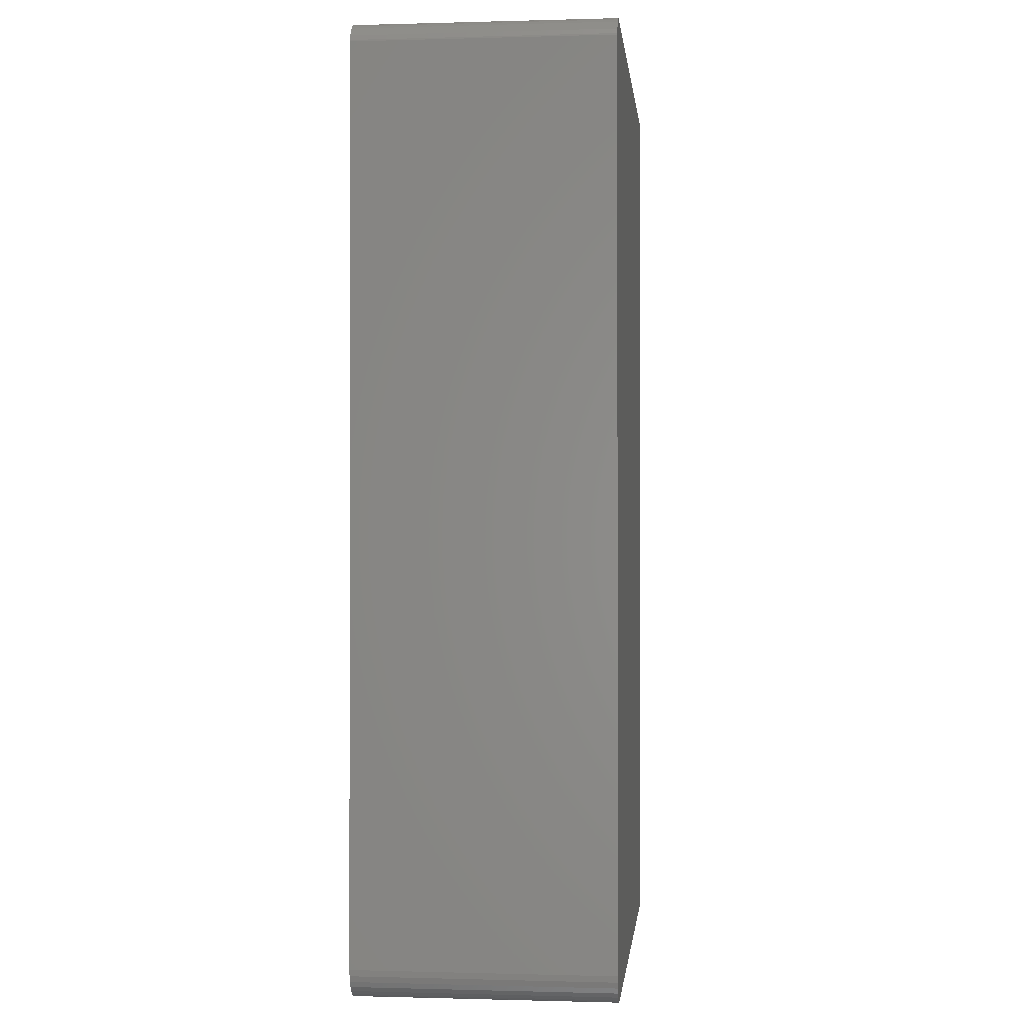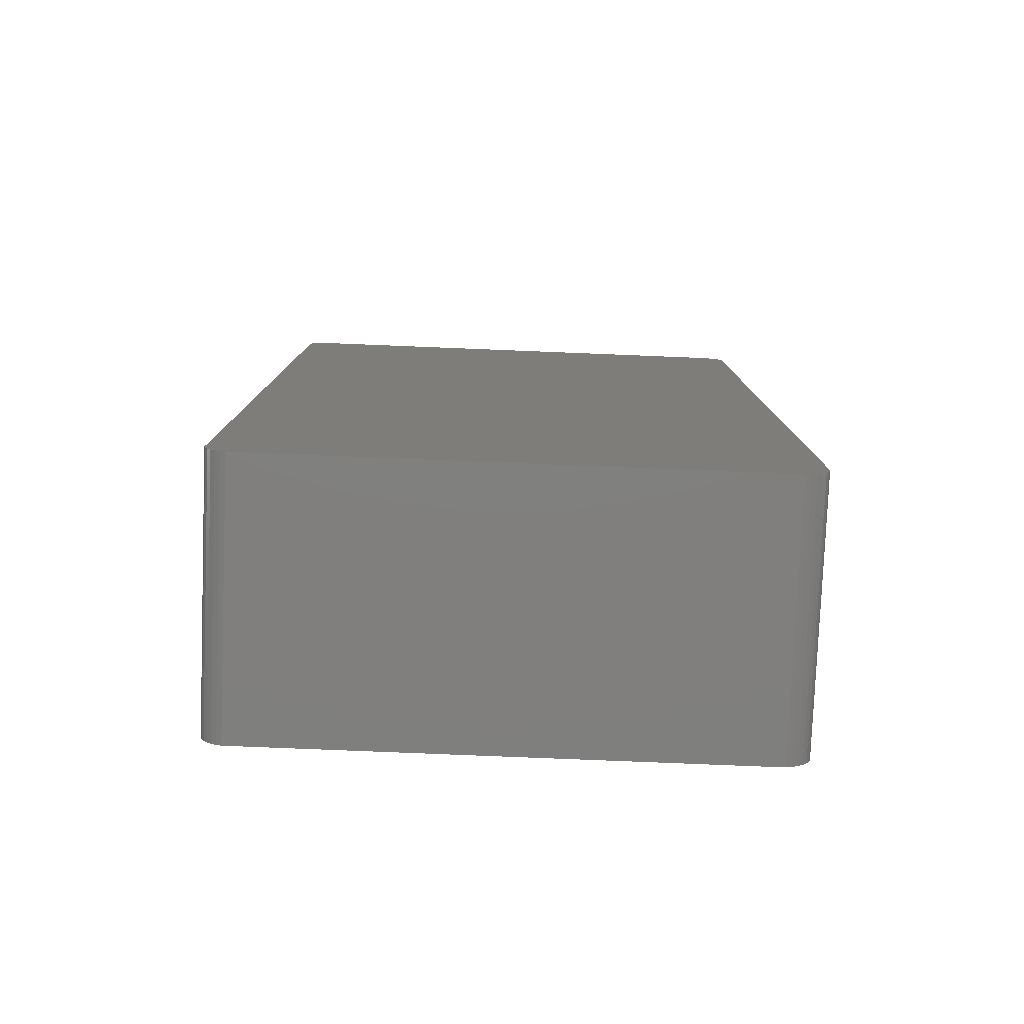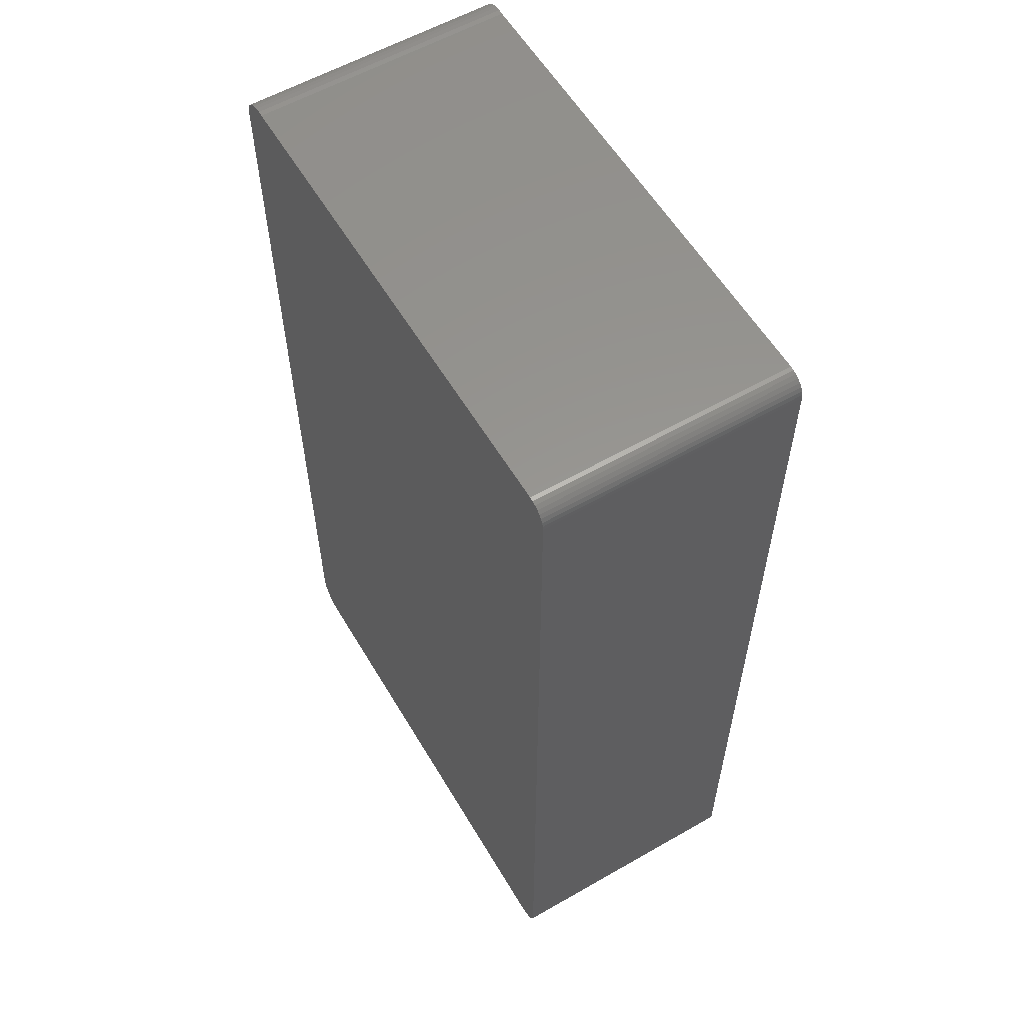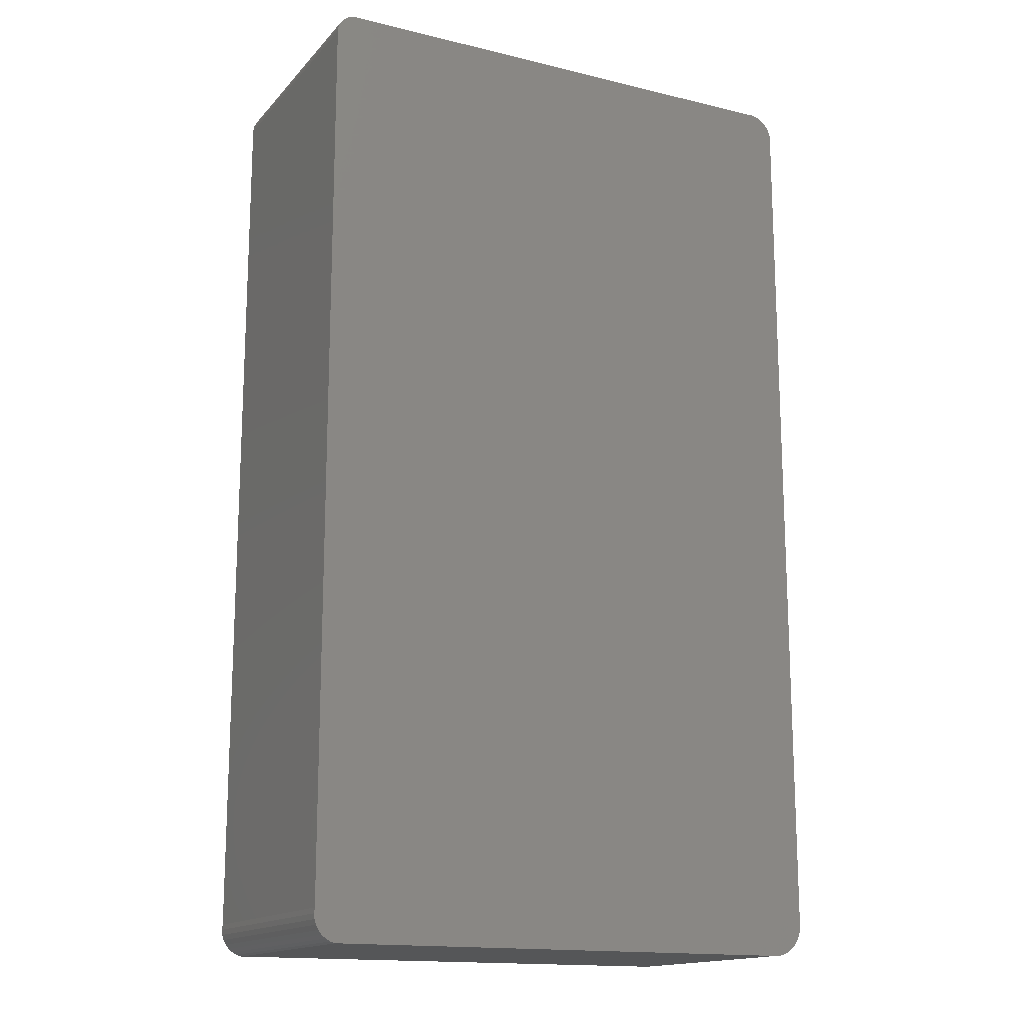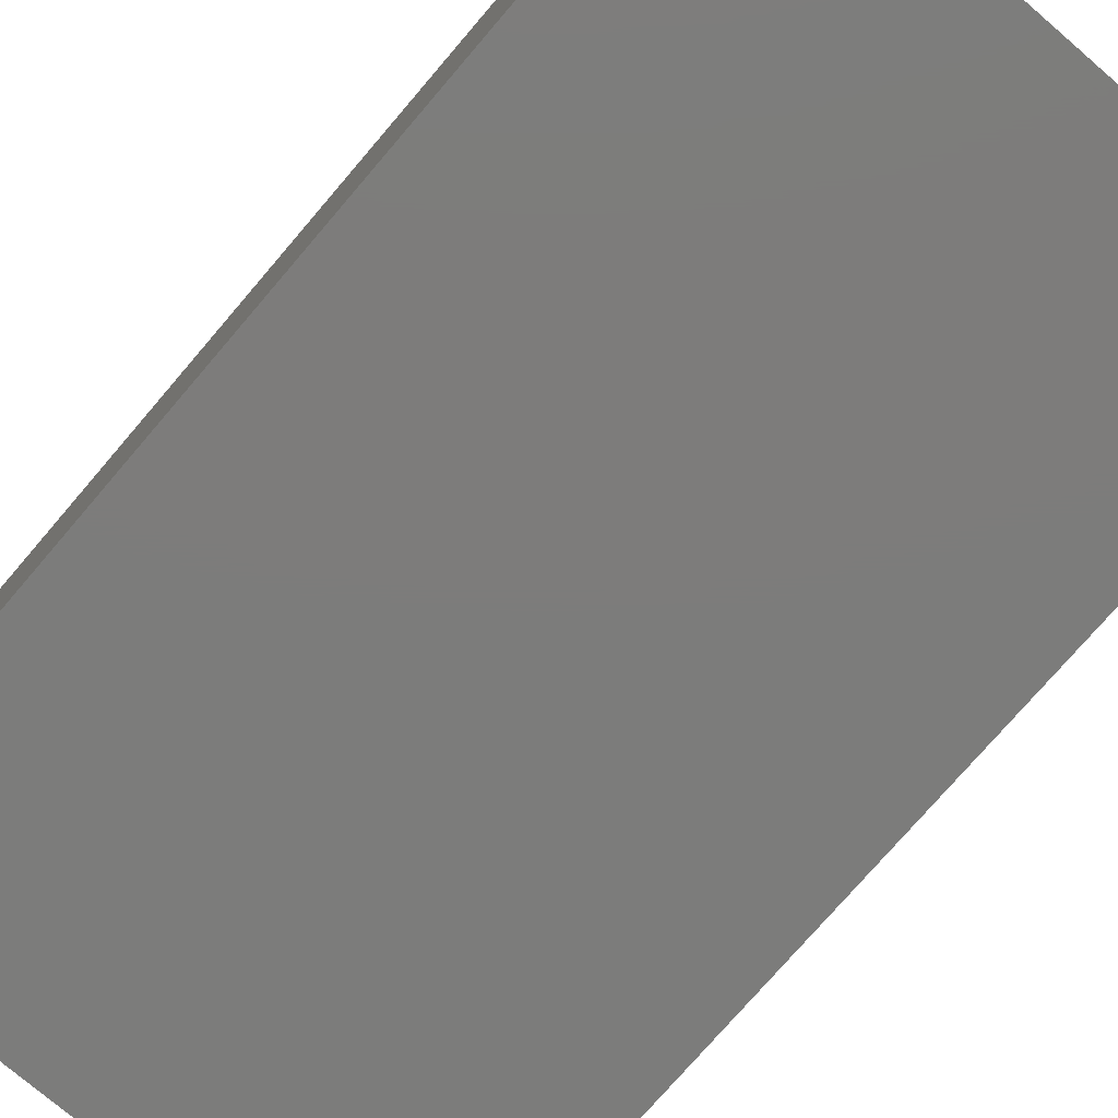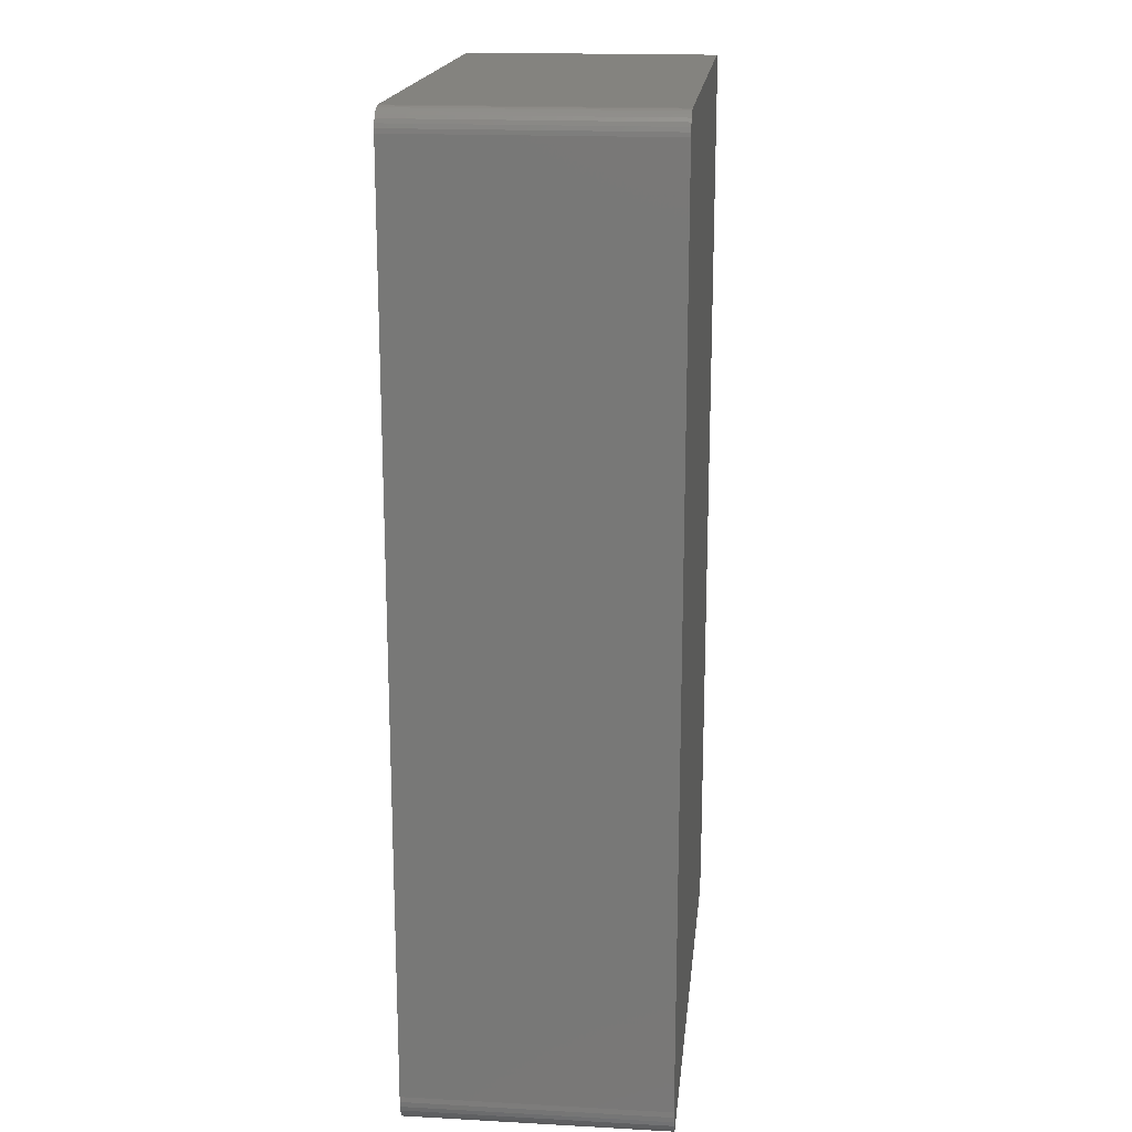
<metadata>
{"format":"stl","ext":"stl","renderer":"f3d","projection":"perspective","resolution":1024,"background":"white","views":[{"elev":-0.4,"azim":96.0,"up":"+Y"},{"elev":-79.6,"azim":-2.3,"up":"+Y"},{"elev":58.3,"azim":-120.6,"up":"+Y"},{"elev":-15.6,"azim":-26.9,"up":"+Y"},{"elev":-75.7,"azim":139.4,"up":"+Z"},{"elev":18.0,"azim":-84.0,"up":"+Y"}]}
</metadata>
<code>
# stl→obj: 74 verts, 144 faces
v 0.3977 -0.03059 0
v 0.3977 -0.03059 0.1875
v 0.4014 -0.03021 0
v 0.4014 -0.03021 0.1875
v 0.405 -0.03053 0
v 0.405 -0.03053 0.1875
v 0.4086 -0.03153 0
v 0.4086 -0.03153 0.1875
v 0.4119 -0.03318 0
v 0.4119 -0.03318 0.1875
v 0.4148 -0.03542 0
v 0.4148 -0.03542 0.1875
v 0.4172 -0.03817 0
v 0.4172 -0.03817 0.1875
v 0.4191 -0.04133 0
v 0.4191 -0.04133 0.1875
v 0.4204 -0.04479 -2.776e-17
v 0.4204 -0.04479 0.1875
v 0.04589 -0.7189 0.1875
v 0.4065 -0.7172 0.1875
v 0.04223 -0.7178 0.1875
v 0.3977 -0.7189 0.1875
v 0.04589 -0.03059 0.1875
v 0.0429 -0.03089 0.1875
v 0.04003 -0.03176 0.1875
v 0.03739 -0.03317 0.1875
v 0.03507 -0.03507 0.1875
v 0.03317 -0.03739 0.1875
v 0.03176 -0.04003 0.1875
v 0.03089 -0.0429 0.1875
v 0.4202 -0.7004 0.1875
v 0.03058 -0.7036 0.1875
v 0.4189 -0.7048 0.1875
v 0.03169 -0.7072 0.1875
v 0.4168 -0.7087 0.1875
v 0.03349 -0.7106 0.1875
v 0.4139 -0.7122 0.1875
v 0.03591 -0.7136 0.1875
v 0.03886 -0.716 0.1875
v 0.4104 -0.715 0.1875
v 0.4022 -0.7185 0.1875
v 0.03059 -0.04589 0.1875
v 0.4206 -0.04589 0.1875
v 0.4206 -0.696 0.1875
v 0.03059 -0.696 0.1875
v 0.03021 -0.6998 0.1875
v 0.04223 -0.7178 0
v 0.4065 -0.7172 0
v 0.04589 -0.7189 0
v 0.3977 -0.7189 0
v 0.0429 -0.03089 0
v 0.04589 -0.03059 0
v 0.04003 -0.03176 0
v 0.03739 -0.03317 0
v 0.03507 -0.03507 0
v 0.03317 -0.03739 0
v 0.03176 -0.04003 0
v 0.03089 -0.0429 0
v 0.4189 -0.7048 0
v 0.03058 -0.7036 0
v 0.4202 -0.7004 0
v 0.03169 -0.7072 0
v 0.4168 -0.7087 0
v 0.03349 -0.7106 0
v 0.4139 -0.7122 0
v 0.03591 -0.7136 0
v 0.03886 -0.716 0
v 0.4104 -0.715 0
v 0.4022 -0.7185 0
v 0.4206 -0.04589 0
v 0.03059 -0.04589 0
v 0.03021 -0.6998 0
v 0.03059 -0.696 0
v 0.4206 -0.696 0
f 1 2 3
f 3 2 4
f 3 4 5
f 5 4 6
f 5 6 7
f 7 6 8
f 7 8 9
f 9 8 10
f 9 10 11
f 11 10 12
f 11 12 13
f 13 12 14
f 13 14 15
f 15 14 16
f 15 16 17
f 17 16 18
f 19 20 21
f 19 22 20
f 23 24 10
f 8 6 4
f 10 24 25
f 10 25 26
f 10 26 27
f 10 27 12
f 12 27 28
f 12 28 14
f 14 28 29
f 14 29 16
f 16 29 30
f 31 32 33
f 33 32 34
f 33 34 35
f 35 34 36
f 35 36 37
f 36 38 37
f 37 38 39
f 37 39 40
f 40 39 21
f 40 21 20
f 22 41 20
f 2 23 10
f 2 10 8
f 2 8 4
f 18 16 30
f 18 30 42
f 18 42 43
f 43 42 44
f 44 42 45
f 44 45 31
f 31 45 46
f 31 46 32
f 47 48 49
f 48 50 49
f 9 51 52
f 3 5 7
f 53 51 9
f 54 53 9
f 55 54 9
f 11 55 9
f 56 55 11
f 13 56 11
f 57 56 13
f 15 57 13
f 58 57 15
f 59 60 61
f 62 60 59
f 63 62 59
f 64 62 63
f 65 64 63
f 65 66 64
f 67 66 65
f 68 67 65
f 47 67 68
f 48 47 68
f 48 69 50
f 1 3 7
f 1 7 9
f 1 9 52
f 17 70 71
f 17 71 58
f 17 58 15
f 60 72 61
f 61 72 73
f 61 73 74
f 74 73 71
f 74 71 70
f 44 74 43
f 43 74 70
f 17 18 70
f 70 18 43
f 42 71 45
f 45 71 73
f 71 42 58
f 58 42 30
f 58 30 57
f 57 30 29
f 57 29 56
f 56 29 28
f 56 28 55
f 55 28 27
f 55 27 54
f 54 27 26
f 54 26 53
f 53 26 25
f 53 25 51
f 51 25 24
f 51 24 52
f 52 24 23
f 2 1 23
f 23 1 52
f 74 44 61
f 61 44 31
f 61 31 59
f 59 31 33
f 59 33 63
f 63 33 35
f 63 35 65
f 65 35 37
f 65 37 68
f 68 37 40
f 68 40 48
f 48 40 20
f 48 20 69
f 69 20 41
f 69 41 50
f 50 41 22
f 19 49 22
f 22 49 50
f 49 19 47
f 47 19 21
f 47 21 67
f 67 21 39
f 67 39 66
f 66 39 38
f 66 38 64
f 64 38 36
f 64 36 62
f 62 36 34
f 62 34 60
f 60 34 32
f 60 32 72
f 72 32 46
f 72 46 73
f 73 46 45

</code>
